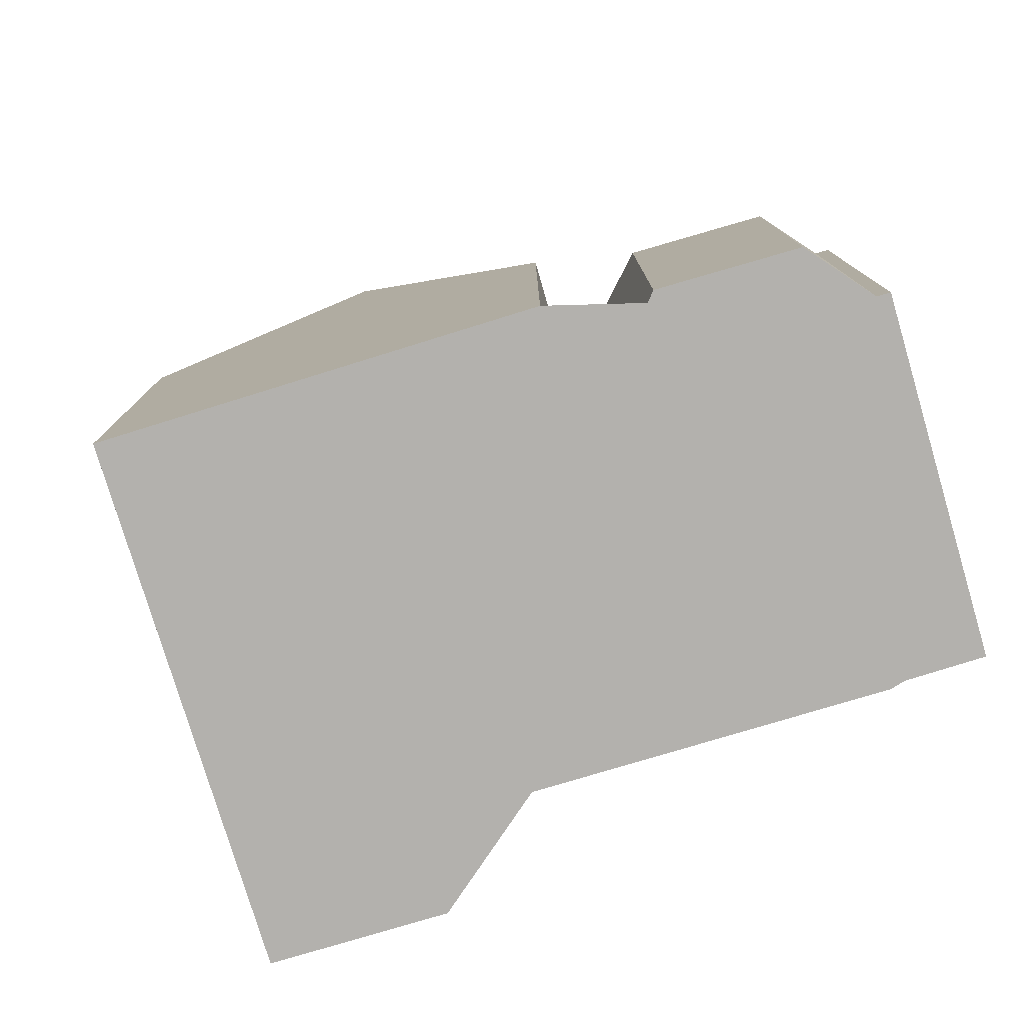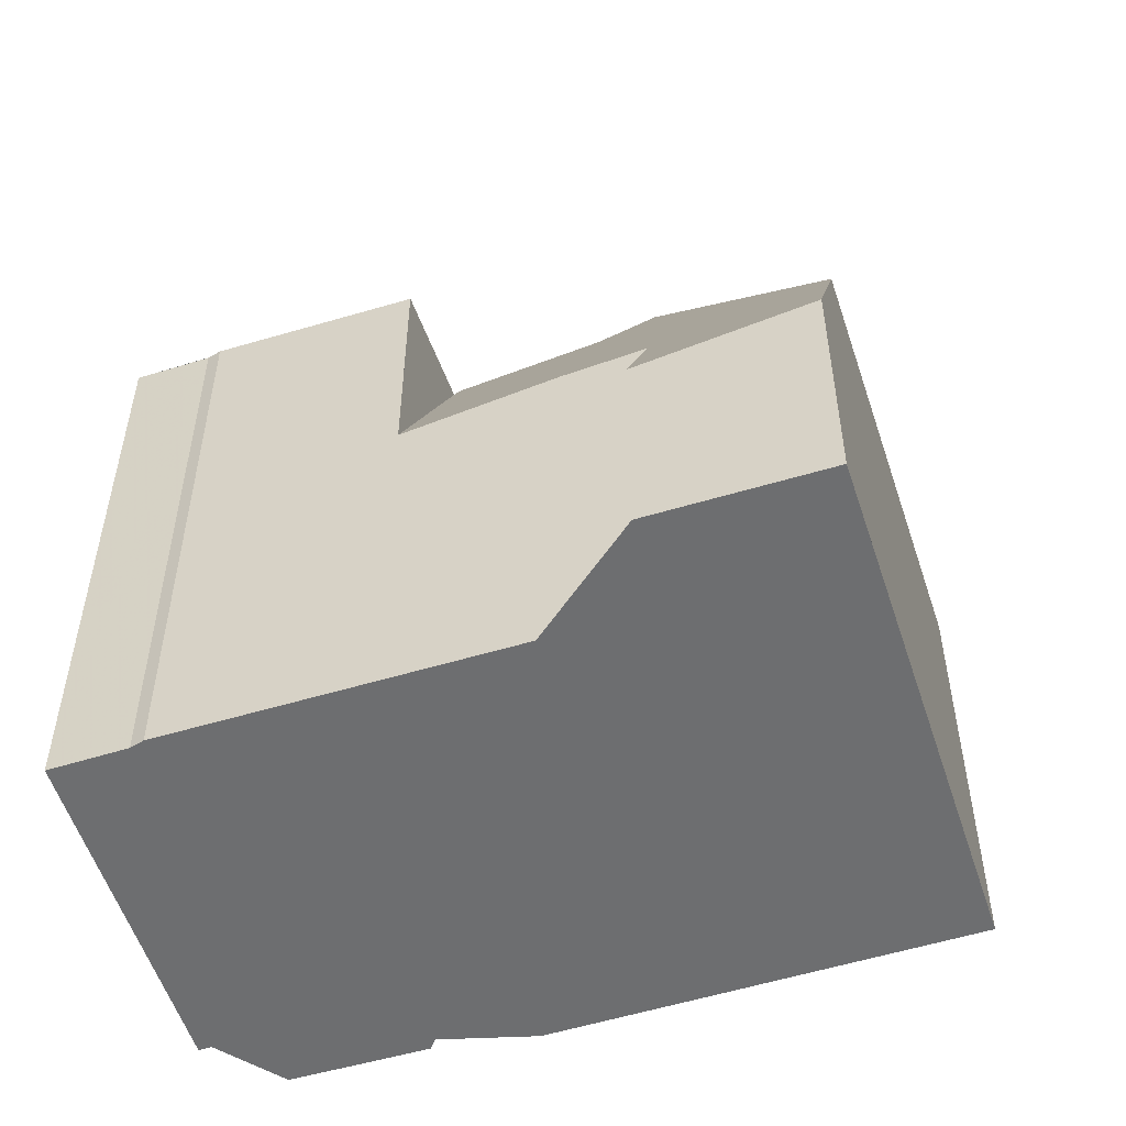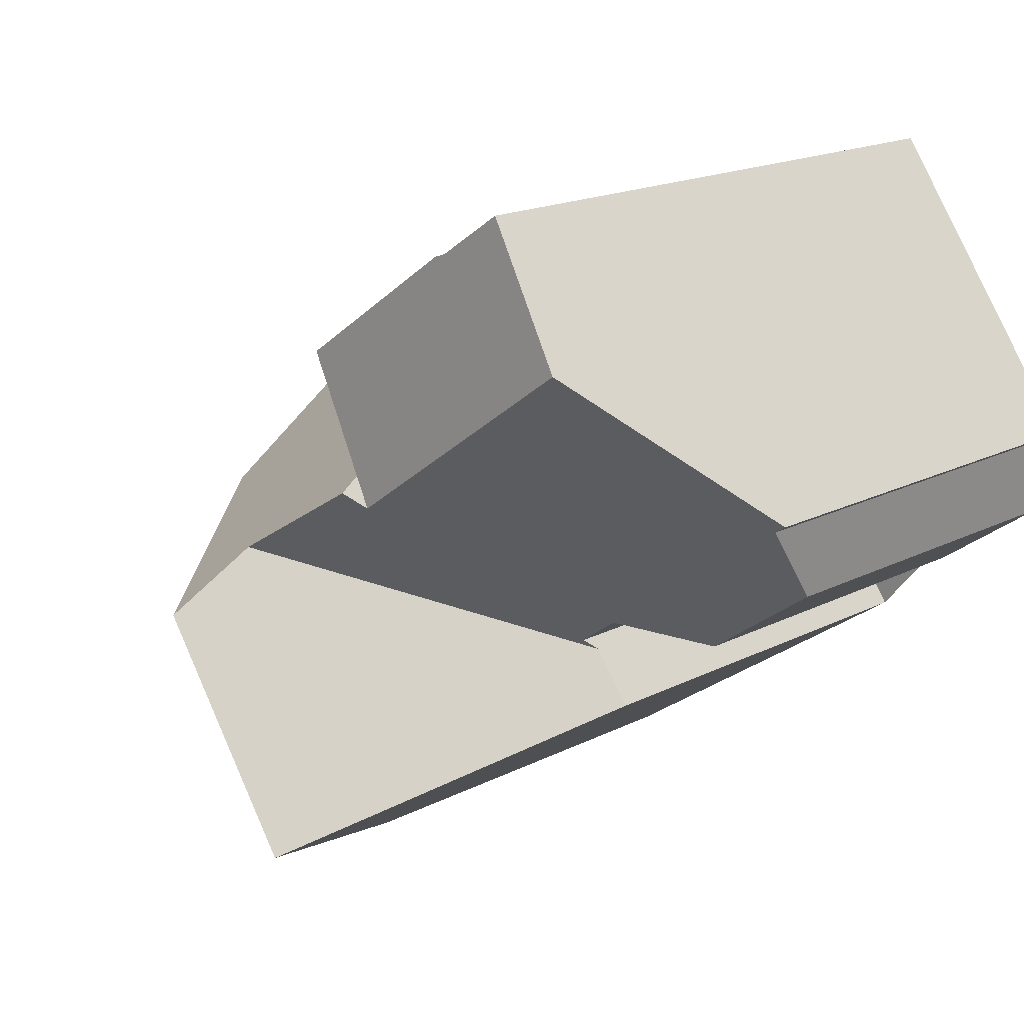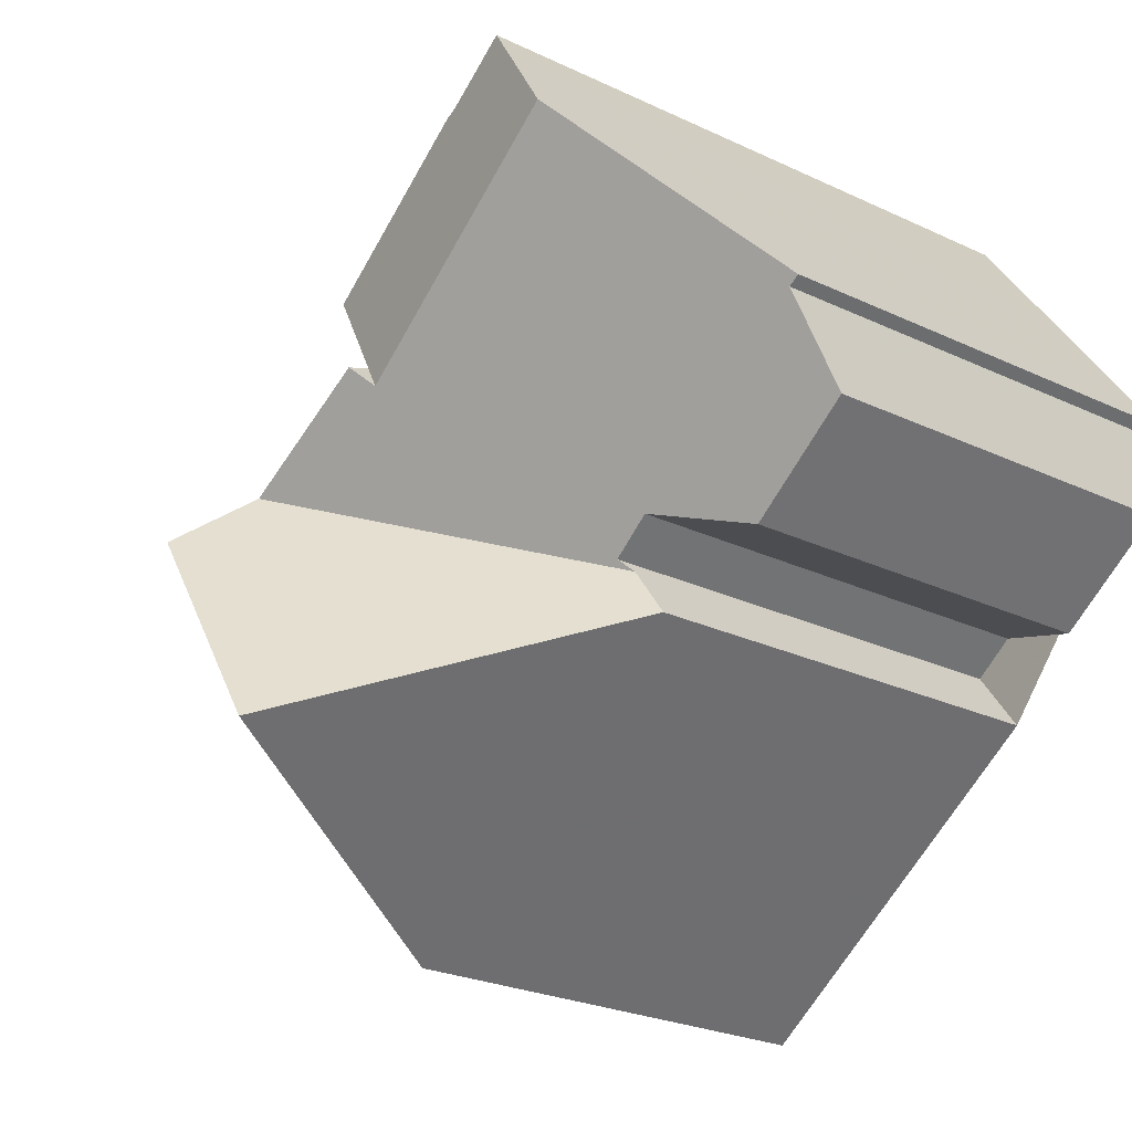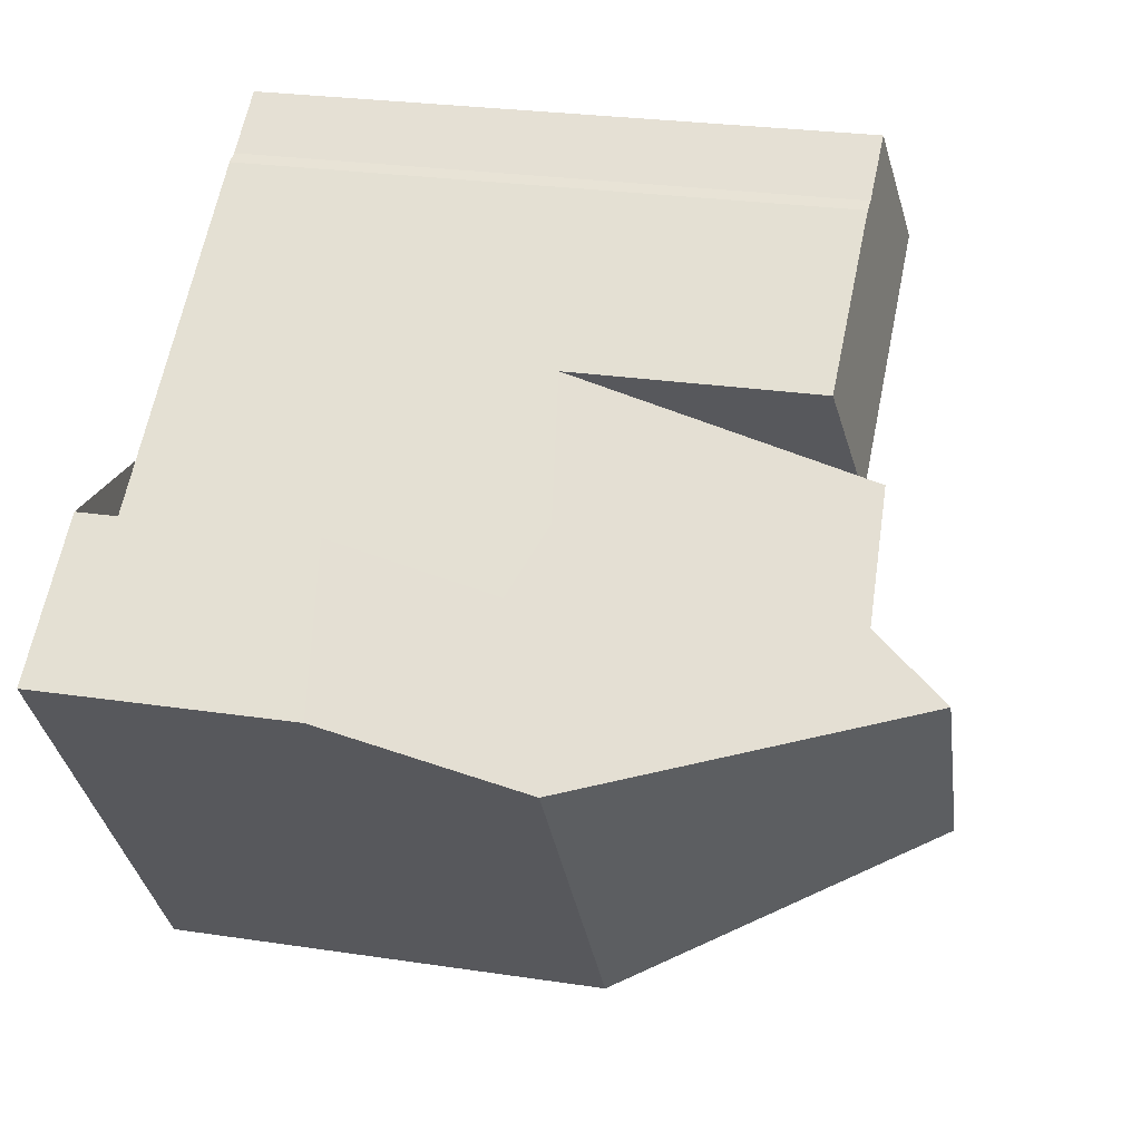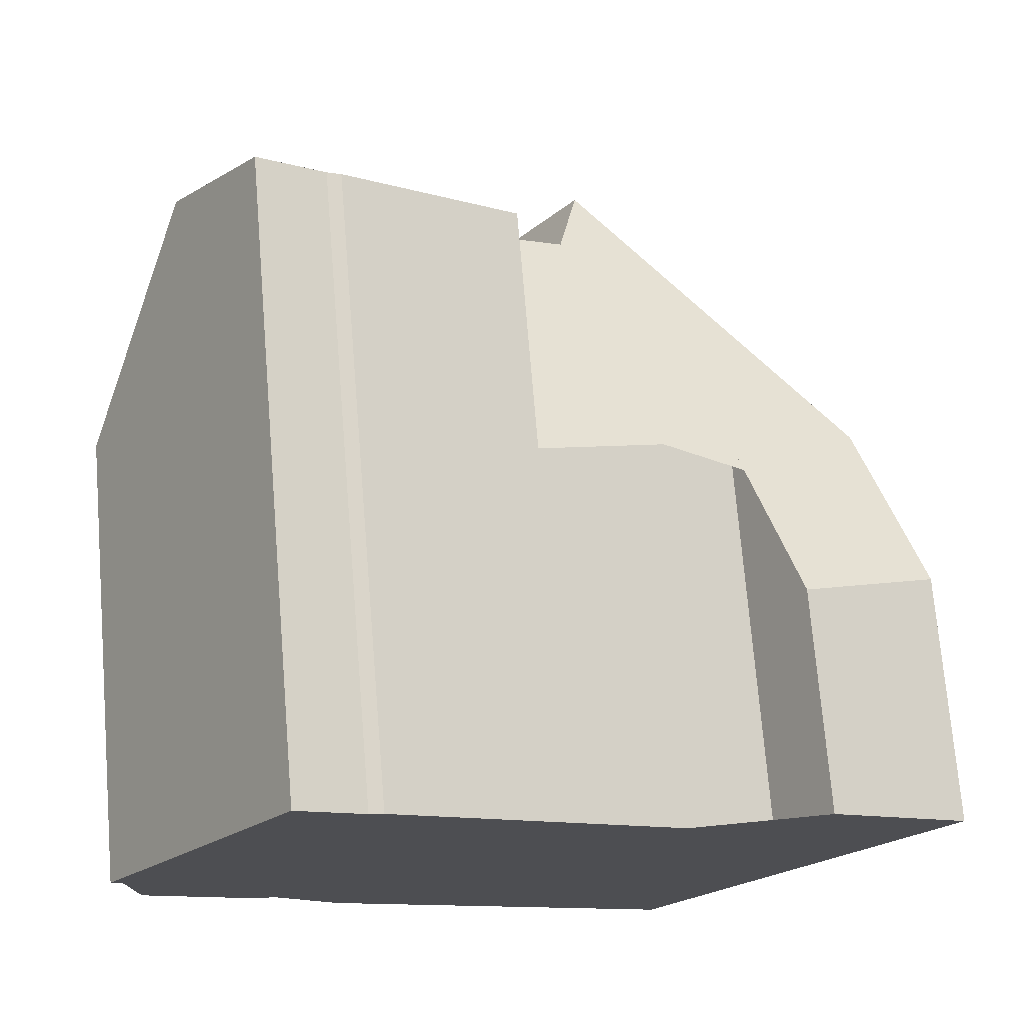
<metadata>
{"format":"obj","ext":"obj","renderer":"f3d","projection":"perspective","resolution":1024,"background":"white","views":[{"elev":-79.2,"azim":51.3,"up":"+Z"},{"elev":-54.3,"azim":-127.6,"up":"+Z"},{"elev":17.3,"azim":44.3,"up":"+Y"},{"elev":-25.1,"azim":52.6,"up":"+Y"},{"elev":26.1,"azim":-76.5,"up":"+Y"},{"elev":72.3,"azim":175.3,"up":"+Y"}]}
</metadata>
<code>
v -797.5 -994.6 5.845
v -797.7 -994.7 5.849
v -797.8 -995.7 5.05
v -799.2 -996.7 5.038
v -800.2 -996.4 5.852
v -800.7 -996.8 5.843
v -804.7 -1001 5.717
v -808.5 -995.2 3.268
v -806.6 -993.9 2.91
v -806 -994.8 5.308
v -801.1 -991.5 8.077
v -800.9 -991.4 8.085
v -800.1 -990.9 8.096
v -800.2 -997.6 5.641
v -798.9 -992.5 8.352
v -803.6 -995.8 8.311
v -800.6 -997 5.665
v -804 -995.6 8.708
v -805.1 -1000 5.71
v -798.9 -992.5 8.352
v -800.6 -997 5.665
v -805.1 -996.3 8.78
v -807.8 -996.1 5.67
v -802.4 -999.2 9.725
v -805.1 -996.3 8.78
v -804 -995.6 8.708
v -803.3 -993 4.799
v -802.3 -994.6 8.598
v -807.8 -996.1 5.67
v -804.3 -996.4 9.726
v -799 -992.5 8.346
v -803 -999.5 8.728
v -805.1 -996.9 8.296
v -805.6 -996.3 8.194
v -802.4 -994.4 8.269
v -803.3 -993 8.054
v -805.6 -996.3 8.194
v -803.6 -995.8 8.311
v -802.1 -994.8 8.324
v -801.9 -998.8 8.741
v -804.3 -996.4 9.726
v -802.4 -999.2 9.725
v -803.9 -995.3 8.235
v -803.3 -993 5.7
v -803.1 -993.4 5.697
v -804.3 -996.4 9.726
v -804 -995.6 8.708
v -807.9 -995.9 5.192
v -806.1 -994.7 4.834
v -807.2 -996.2 6.342
v -803.1 -993.4 5.65
v -803.1 -993.4 5.697
v -799.9 -991.2 8.145
v -807.2 -996.2 6.342
v -803.1 -993.4 8.106
v -807.6 -996.4 5.673
v -802.1 -998.4 8.688
v -802.7 -998.8 9.725
v -802.7 -998.8 9.725
v -803.2 -999.2 8.678
v -799.6 -996.6 5.313
v -797.7 -995.3 5.327
v -800.4 -997.2 5.655
v -804.9 -1000 5.714
v -807.8 -996.1 5.71
v -807.9 -995.9 5.188
v -808.4 -995.1 3.264
v -807.8 -996.1 5.71
v -804.9 -1000 5.754
v -804.7 -1001 5.757
v -807.6 -996.4 5.713
v -805.1 -1000 5.75
v -799 -992.5 8.352
v -799 -992.5 8.346
v -799.9 -991.2 8.145
v -800.1 -990.9 8.096
v -799 -992.5 8.352
v -797.5 -994.6 5.845
v -806.1 -994.7 4.836
v -805.7 -995.2 6.094
v -805 -996.2 8.772
v -804.9 -996.3 9.006
v -805.2 -996 8.205
v -806.6 -993.9 2.915
v -802.8 -999.4 9.117
v -803 -999.1 9.105
v -804.9 -996.3 9.006
v -806.1 -995.4 6.157
v -806.5 -994.9 4.906
v -805.5 -996.3 8.315
v -805.6 -996.2 8.196
v -807 -994.1 2.983
v -805.5 -996.3 8.315
v -805.1 -996.9 8.321
v -805 -997.1 8.323
v -803.4 -999.4 8.346
v -803.2 -999.7 8.35
v -806.8 -996.2 6.82
v -804.2 -999.9 6.954
v -805.1 -998.6 6.906
v -807.3 -995.5 5.07
v -807 -996 6.297
v -807.8 -994.7 3.148
v -806.8 -996.2 6.82
v -804 -1000 6.965
v -802.4 -997.9 8.616
v -803 -998.3 9.725
v -800.8 -996.9 5.844
v -805.3 -999.9 5.709
v -805.2 -999.9 5.748
v -800.8 -996.9 5.844
v -804.6 -999.4 6.935
v -803.8 -998.9 8.341
v -800.7 -996.8 5.842
v -800.2 -996.4 5.833
v -797.7 -994.7 5.793
v -803.6 -998.8 8.601
v -803.3 -998.6 9.087
v -805.1 -999.8 5.913
v -803 -998.3 9.725
v -804.4 -999.7 6.946
v -803.6 -999.1 8.344
v -803.4 -999 8.645
v -803.2 -998.9 9.097
v -805 -1000 5.751
v -802.2 -998.2 8.656
v -802.8 -998.6 9.725
v -800.6 -997 5.662
v -799.9 -996.5 5.571
v -797.7 -995 5.588
v -802.8 -998.6 9.725
v -805 -1000 5.712
v -802.3 -994.6 8.598
v -802.4 -994.4 8.269
v -802.3 -994.6 8.598
v -802.4 -994.4 8.269
v -802.1 -994.8 8.324
v -803.1 -993.4 8.106
v -803.3 -993 8.054
v -802.1 -994.8 8.324
v -803.1 -993.4 5.65
v -803.3 -993 4.799
v -803.1 -993.4 5.697
v -800.7 -996.8 5.843
v -800.2 -997.6 5.65
v -800.4 -997.3 5.654
v -797.5 -994.6 5.845
v -797.5 -994.6 5.845
v -797.5 -994.6 -8.882e-16
v -797.5 -994.6 0
v -797.7 -994.7 5.793
v -797.7 -994.7 5.849
v -797.7 -994.7 0
v -797.7 -994.7 0
v -799.2 -996.7 5.038
v -797.8 -995.7 5.05
v -797.8 -995.7 0
v -799.2 -996.7 0
v -799.6 -996.6 5.313
v -799.2 -996.7 5.038
v -799.2 -996.7 0
v -799.6 -996.6 -8.882e-16
v -800.7 -996.8 5.843
v -800.2 -996.4 5.852
v -800.2 -996.4 0
v -800.7 -996.8 0
v -800.7 -996.8 5.842
v -800.7 -996.8 5.843
v -800.7 -996.8 0
v -800.7 -996.8 0
v -804.9 -1000 5.714
v -804.7 -1001 5.717
v -804.7 -1001 0
v -804.9 -1000 -8.882e-16
v -808.4 -995.1 3.264
v -808.5 -995.2 3.268
v -808.5 -995.2 0
v -808.4 -995.1 0
v -806.1 -994.7 4.834
v -806.6 -993.9 2.91
v -806.6 -993.9 0
v -806.1 -994.7 0
v -803.3 -993 4.799
v -806 -994.8 5.308
v -806 -994.8 8.882e-16
v -803.3 -993 0
v -800.9 -991.4 8.085
v -801.1 -991.5 8.077
v -801.1 -991.5 0
v -800.9 -991.4 0
v -800.1 -990.9 8.096
v -800.9 -991.4 8.085
v -800.9 -991.4 0
v -800.1 -990.9 1.776e-15
v -799.9 -991.2 8.145
v -800.1 -990.9 8.096
v -800.1 -990.9 0
v -799.9 -991.2 0
v -800.2 -997.6 5.65
v -800.2 -997.6 5.641
v -800.2 -997.6 0
v -800.2 -997.6 0
v -797.5 -994.6 5.845
v -798.9 -992.5 8.352
v -798.9 -992.5 0
v -797.5 -994.6 -8.882e-16
v -805.3 -999.9 5.709
v -805.1 -1000 5.71
v -805.1 -1000 0
v -805.3 -999.9 8.882e-16
v -800.6 -997 5.662
v -800.6 -997 5.665
v -800.6 -997 0
v -800.6 -997 0
v -807.9 -995.9 5.192
v -807.8 -996.1 5.67
v -807.8 -996.1 0
v -807.9 -995.9 -8.882e-16
v -798.9 -992.5 8.352
v -799 -992.5 8.346
v -799 -992.5 0
v -798.9 -992.5 0
v -803.2 -999.7 8.35
v -803 -999.5 8.728
v -803 -999.5 0
v -803.2 -999.7 0
v -802.4 -999.2 9.725
v -801.9 -998.8 8.741
v -801.9 -998.8 0
v -802.4 -999.2 0
v -802.8 -999.4 9.117
v -802.4 -999.2 9.725
v -802.4 -999.2 0
v -802.8 -999.4 0
v -808.5 -995.2 3.268
v -807.9 -995.9 5.192
v -807.9 -995.9 -8.882e-16
v -808.5 -995.2 0
v -806 -994.8 5.308
v -806.1 -994.7 4.834
v -806.1 -994.7 0
v -806 -994.8 8.882e-16
v -799 -992.5 8.346
v -799.9 -991.2 8.145
v -799.9 -991.2 0
v -799 -992.5 0
v -807.8 -996.1 5.67
v -807.6 -996.4 5.673
v -807.6 -996.4 -8.882e-16
v -807.8 -996.1 0
v -799.9 -996.5 5.571
v -799.6 -996.6 5.313
v -799.6 -996.6 -8.882e-16
v -799.9 -996.5 0
v -797.8 -995.7 5.05
v -797.7 -995.3 5.327
v -797.7 -995.3 0
v -797.8 -995.7 0
v -800.4 -997.3 5.654
v -800.4 -997.2 5.655
v -800.4 -997.2 0
v -800.4 -997.3 0
v -805 -1000 5.712
v -804.9 -1000 5.714
v -804.9 -1000 -8.882e-16
v -805 -1000 0
v -807.8 -994.7 3.148
v -808.4 -995.1 3.264
v -808.4 -995.1 0
v -807.8 -994.7 0
v -804.7 -1001 5.717
v -804.7 -1001 5.757
v -804.7 -1001 0
v -804.7 -1001 0
v -800.1 -990.9 8.096
v -800.1 -990.9 8.096
v -800.1 -990.9 1.776e-15
v -800.1 -990.9 0
v -797.7 -994.7 5.849
v -797.5 -994.6 5.845
v -797.5 -994.6 0
v -797.7 -994.7 0
v -806.6 -993.9 2.91
v -806.6 -993.9 2.915
v -806.6 -993.9 0
v -806.6 -993.9 0
v -803 -999.5 8.728
v -802.8 -999.4 9.117
v -802.8 -999.4 0
v -803 -999.5 0
v -806.6 -993.9 2.915
v -807 -994.1 2.983
v -807 -994.1 0
v -806.6 -993.9 0
v -804 -1000 6.965
v -803.2 -999.7 8.35
v -803.2 -999.7 0
v -804 -1000 0
v -807 -994.1 2.983
v -807.8 -994.7 3.148
v -807.8 -994.7 0
v -807 -994.1 0
v -804.7 -1001 5.757
v -804 -1000 6.965
v -804 -1000 0
v -804.7 -1001 0
v -807.6 -996.4 5.673
v -805.3 -999.9 5.709
v -805.3 -999.9 8.882e-16
v -807.6 -996.4 -8.882e-16
v -800.6 -997 5.665
v -800.7 -996.8 5.842
v -800.7 -996.8 0
v -800.6 -997 0
v -800.2 -996.4 5.852
v -800.2 -996.4 5.833
v -800.2 -996.4 -8.882e-16
v -800.2 -996.4 0
v -797.7 -995 5.588
v -797.7 -994.7 5.793
v -797.7 -994.7 0
v -797.7 -995 8.882e-16
v -800.4 -997.2 5.655
v -800.6 -997 5.662
v -800.6 -997 0
v -800.4 -997.2 0
v -800.2 -996.4 5.833
v -799.9 -996.5 5.571
v -799.9 -996.5 0
v -800.2 -996.4 -8.882e-16
v -797.7 -995.3 5.327
v -797.7 -995 5.588
v -797.7 -995 8.882e-16
v -797.7 -995.3 0
v -805.1 -1000 5.71
v -805 -1000 5.712
v -805 -1000 0
v -805.1 -1000 0
v -801.1 -991.5 8.077
v -803.3 -993 8.054
v -803.3 -993 0
v -801.1 -991.5 0
v -800.7 -996.8 5.843
v -800.7 -996.8 5.843
v -800.7 -996.8 0
v -800.7 -996.8 0
v -801.9 -998.8 8.741
v -800.2 -997.6 5.65
v -800.2 -997.6 0
v -801.9 -998.8 0
v -800.2 -997.6 5.641
v -800.4 -997.3 5.654
v -800.4 -997.3 0
v -800.2 -997.6 0
v -797.5 -994.6 0
v -797.7 -994.7 0
v -797.8 -995.7 0
v -799.2 -996.7 0
v -800.2 -996.4 0
v -800.7 -996.8 0
v -800.2 -997.6 0
v -804.7 -1001 0
v -808.5 -995.2 0
v -806.6 -993.9 0
v -806 -994.8 0
v -801.1 -991.5 0
v -800.9 -991.4 0
v -800.1 -990.9 0
f 86 59 42 85
f 55 36 44 52
f 62 3 4 61
f 94 33 37 93
f 106 38 108
f 70 7 64 69
f 110 72 19 109
f 39 28 35
f 107 30 26 38 106
f 89 79 80 88
f 52 44 27 51
f 82 22 81
f 74 31 20 73
f 75 53 31 74
f 91 83 81 22 90
f 92 84 79 89
f 88 80 83 91
f 51 45 52
f 76 13 53 75
f 52 45 35 55
f 71 56 29 68
f 57 40 24 58
f 131 59 86 124
f 77 15 1 78
f 146 14 145
f 125 69 64 132
f 65 23 48 66
f 66 48 8 67
f 99 96 97 105
f 98 37 33 100
f 68 54 71
f 122 96 99 121
f 140 16 18 135
f 114 17 111
f 81 47 46 82
f 83 43 47 81
f 84 9 49 79
f 85 32 60 86
f 95 33 94
f 102 50 65 66 101
f 90 34 91
f 101 66 67 103
f 104 50 102
f 93 25 94
f 123 60 96 122
f 124 86 60 123
f 96 60 32 97
f 121 99 69 125
f 101 89 88 102
f 103 92 89 101
f 102 88 91 34 104
f 105 70 69 99
f 119 72 110
f 127 107 106 126
f 126 106 108 21 128
f 109 56 71 110
f 112 100 33 95 113
f 130 62 61 129
f 144 6 114 111 16 140
f 113 95 117
f 117 95 94 25 87 118
f 119 100 112
f 110 71 54 98 100 119
f 118 87 41 120
f 121 112 113 122
f 122 113 117 123
f 123 117 118 124
f 125 72 119 112 121
f 126 57 58 127
f 128 63 57 126
f 129 115 116 130
f 124 118 120 131
f 132 19 72 125
f 133 47 43 134
f 136 74 73 137
f 138 75 74 136
f 139 11 12 76 75 138
f 141 80 79 49 10 142
f 143 43 83 80 141
f 140 77 78 2 116 115 5 144
f 134 43 143
f 145 40 57 63 146
f 148 149 150 147
f 152 153 154 151
f 156 157 158 155
f 160 161 162 159
f 164 165 166 163
f 168 169 170 167
f 172 173 174 171
f 176 177 178 175
f 180 181 182 179
f 184 185 186 183
f 188 189 190 187
f 192 193 194 191
f 196 197 198 195
f 200 201 202 199
f 204 205 206 203
f 208 209 210 207
f 212 213 214 211
f 216 217 218 215
f 220 221 222 219
f 224 225 226 223
f 228 229 230 227
f 232 233 234 231
f 236 237 238 235
f 240 241 242 239
f 244 245 246 243
f 248 249 250 247
f 252 253 254 251
f 256 257 258 255
f 260 261 262 259
f 264 265 266 263
f 268 269 270 267
f 272 273 274 271
f 276 277 278 275
f 280 281 282 279
f 284 285 286 283
f 288 289 290 287
f 292 293 294 291
f 296 297 298 295
f 300 301 302 299
f 304 305 306 303
f 308 309 310 307
f 312 313 314 311
f 316 317 318 315
f 320 321 322 319
f 324 325 326 323
f 328 329 330 327
f 332 333 334 331
f 336 337 338 335
f 340 341 342 339
f 344 345 346 343
f 348 349 350 347
f 352 353 354 351
f 356 357 358 359 360 361 362 363 364 365 366 367 368 355

</code>
